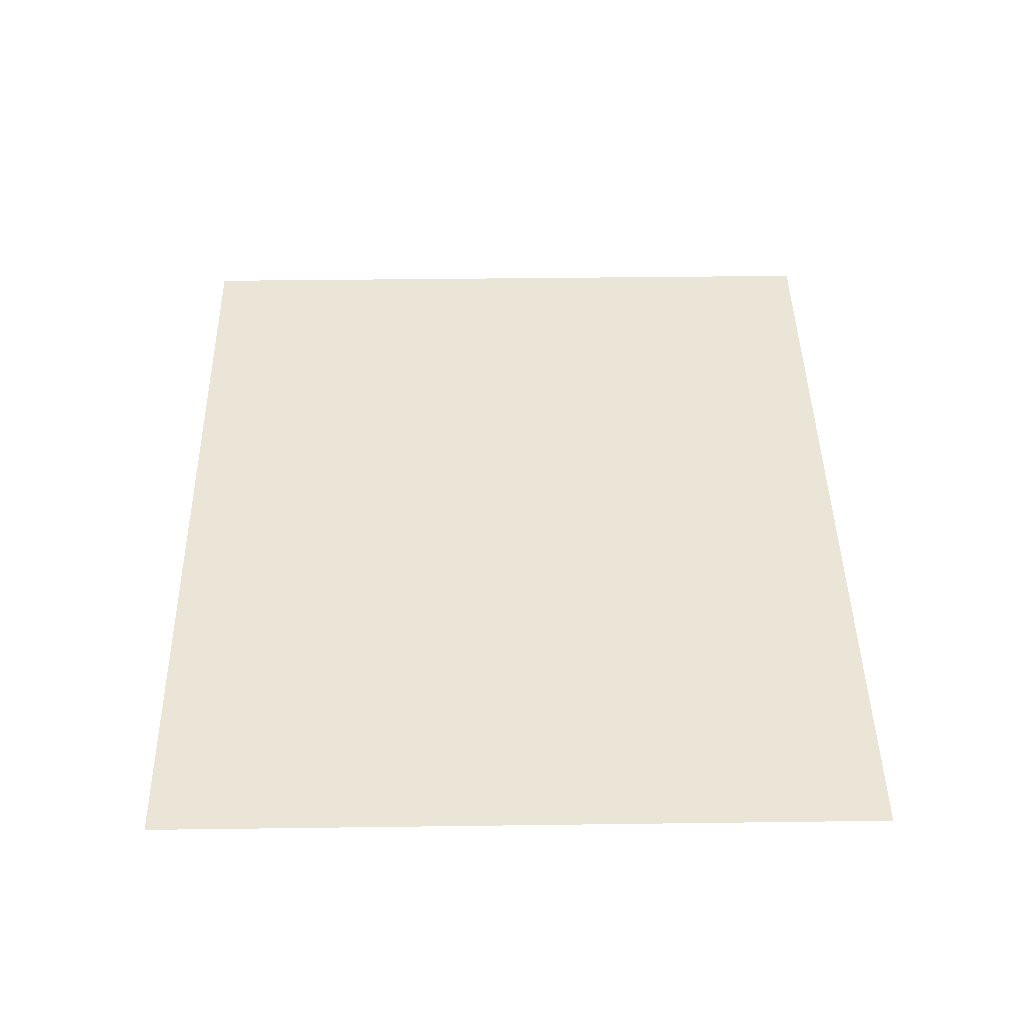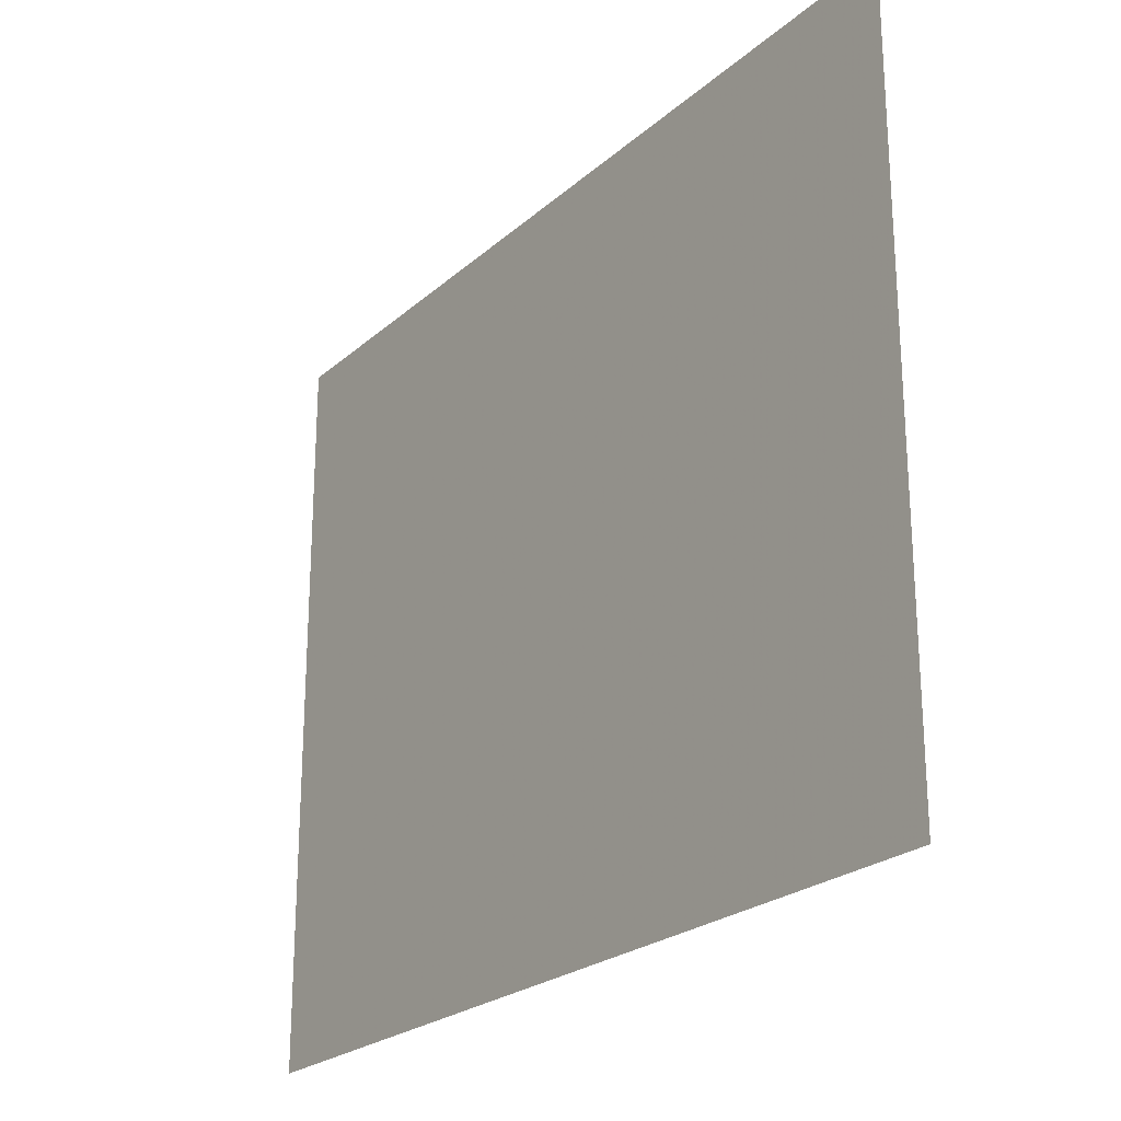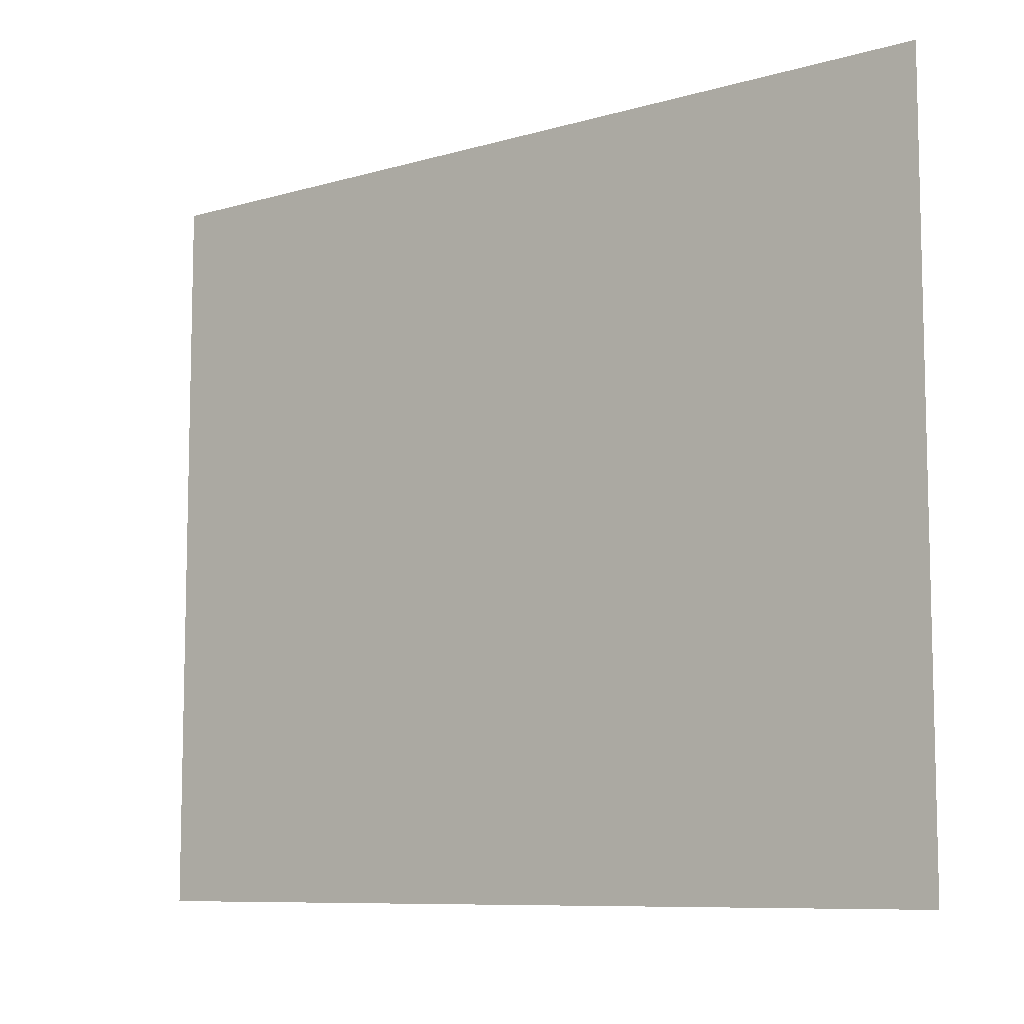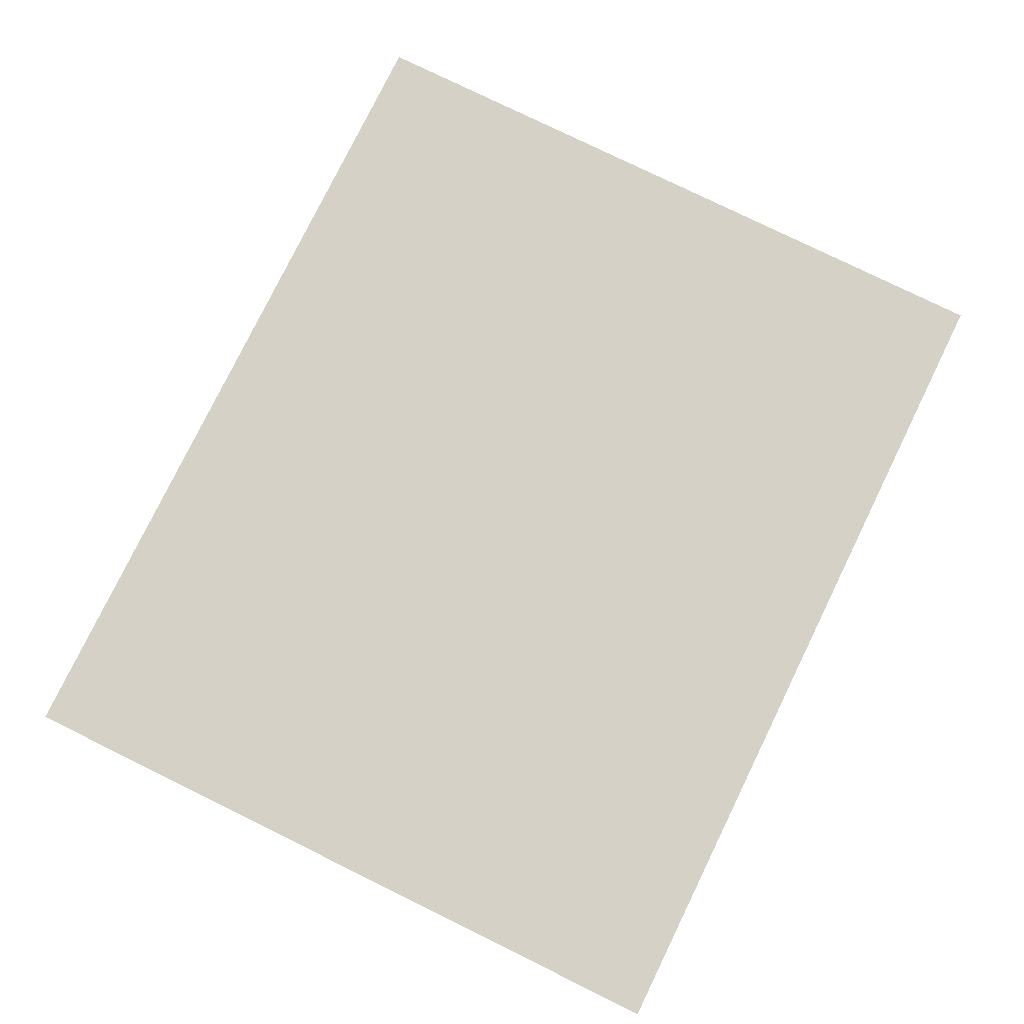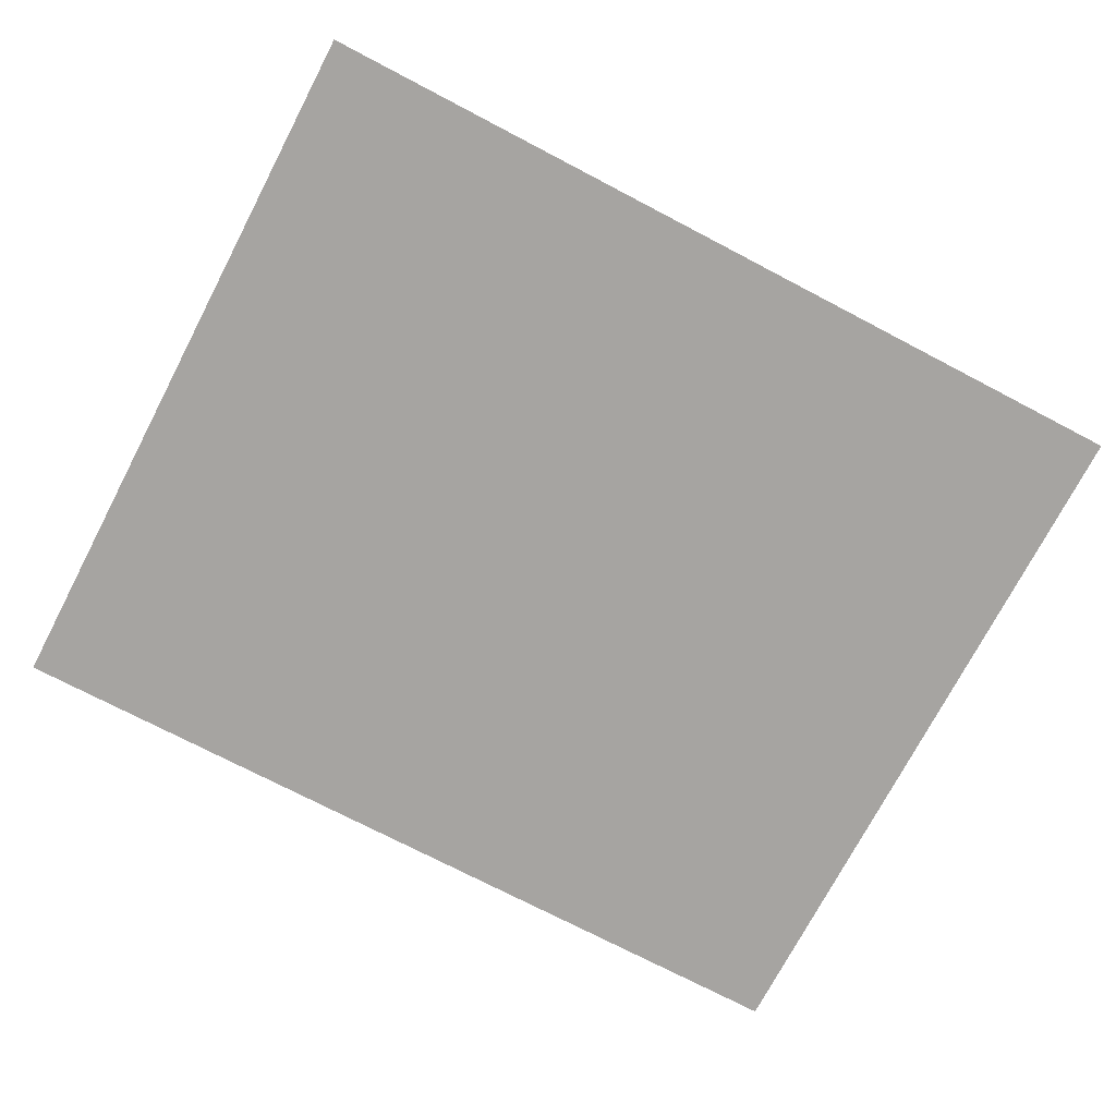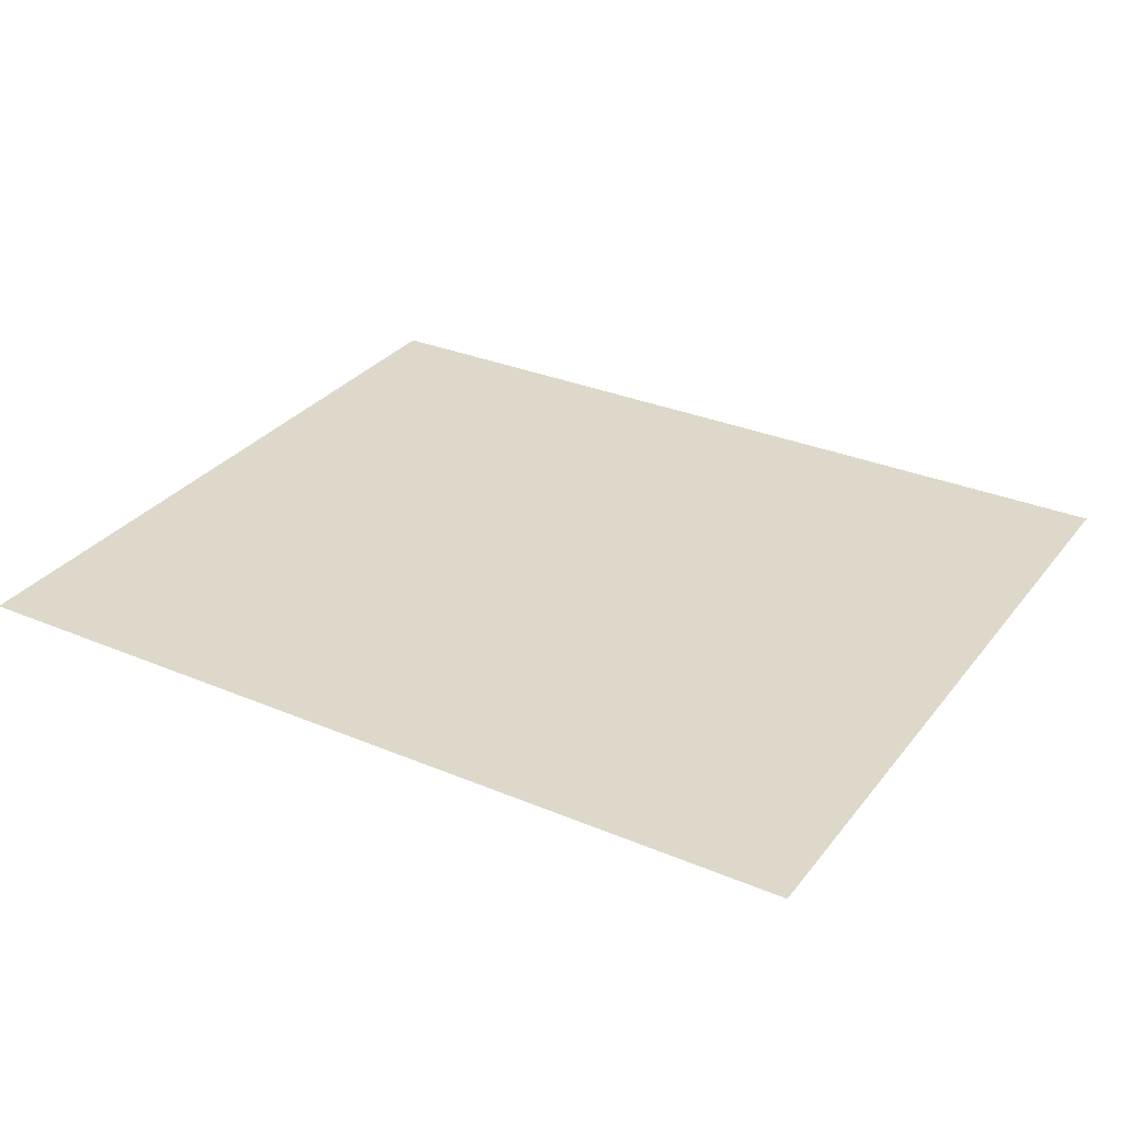
<metadata>
{"format":"obj","ext":"obj","renderer":"f3d","projection":"perspective","resolution":1024,"background":"white","views":[{"elev":44.2,"azim":-91.0,"up":"+Y"},{"elev":-23.6,"azim":54.9,"up":"+Z"},{"elev":-8.7,"azim":38.3,"up":"+Z"},{"elev":78.7,"azim":-63.9,"up":"+Y"},{"elev":-73.5,"azim":152.4,"up":"+Y"},{"elev":31.0,"azim":-148.9,"up":"+Y"}]}
</metadata>
<code>
o 1280
v 2227 1865 14.1
v 2227 1865 14.1
v 2227 1865 14
v 2227 1865 14
v 2227 1865 14.1
v 2227 1865 14
v 2227 1865 14
v 2227 1865 14.1
v 2227 1865 14.1
v 2227 1865 14
f 1 2 3
f 1 4 5
f 6 7 8
f 6 9 10

</code>
